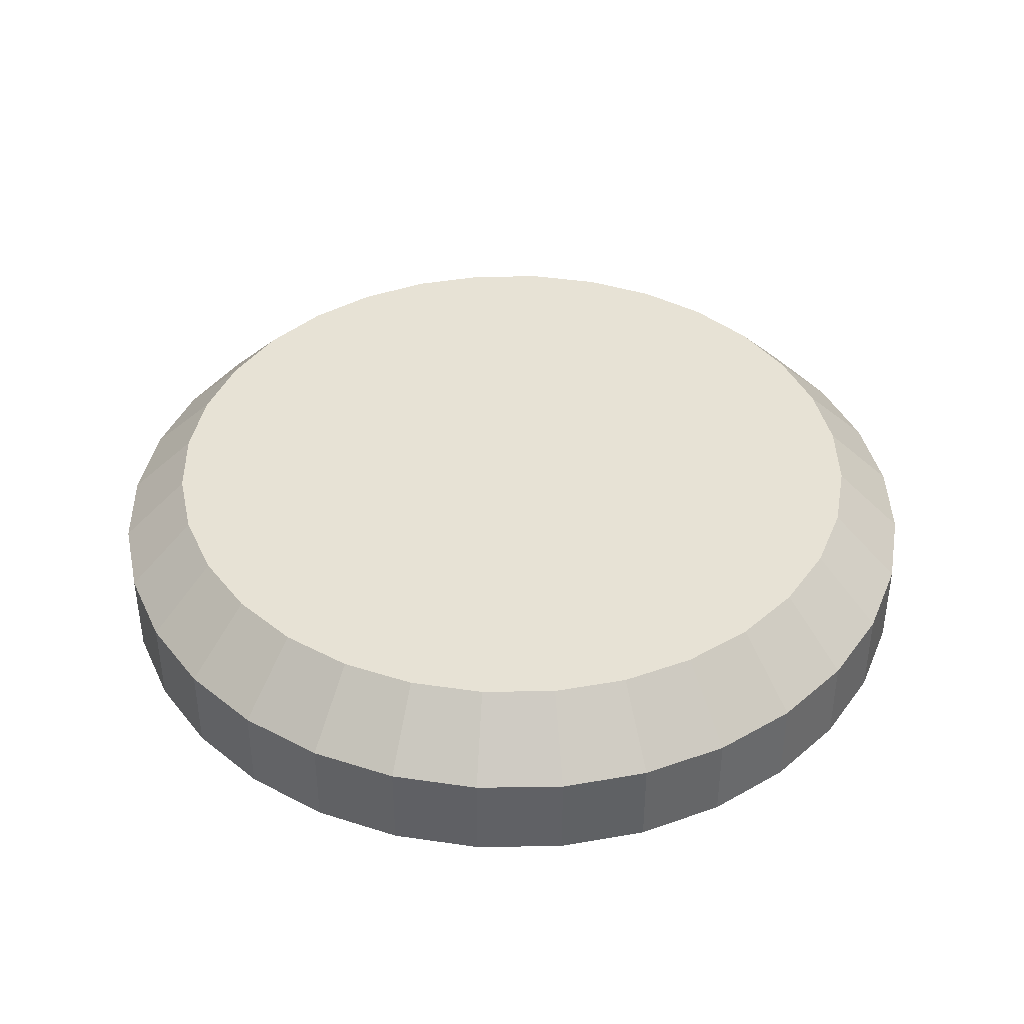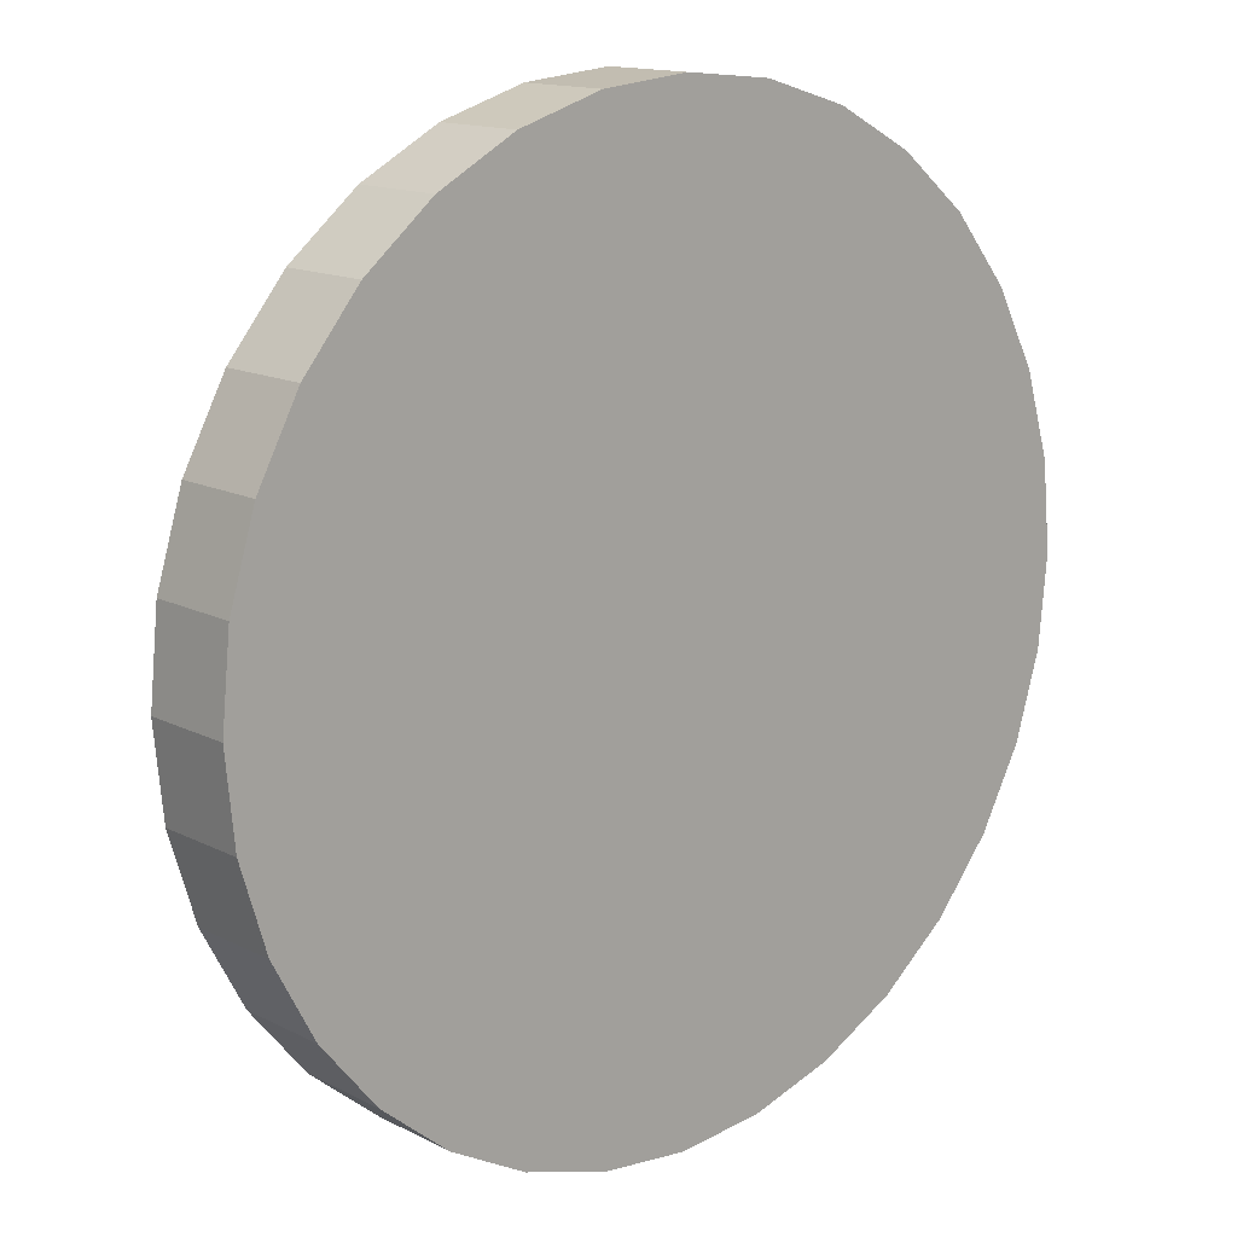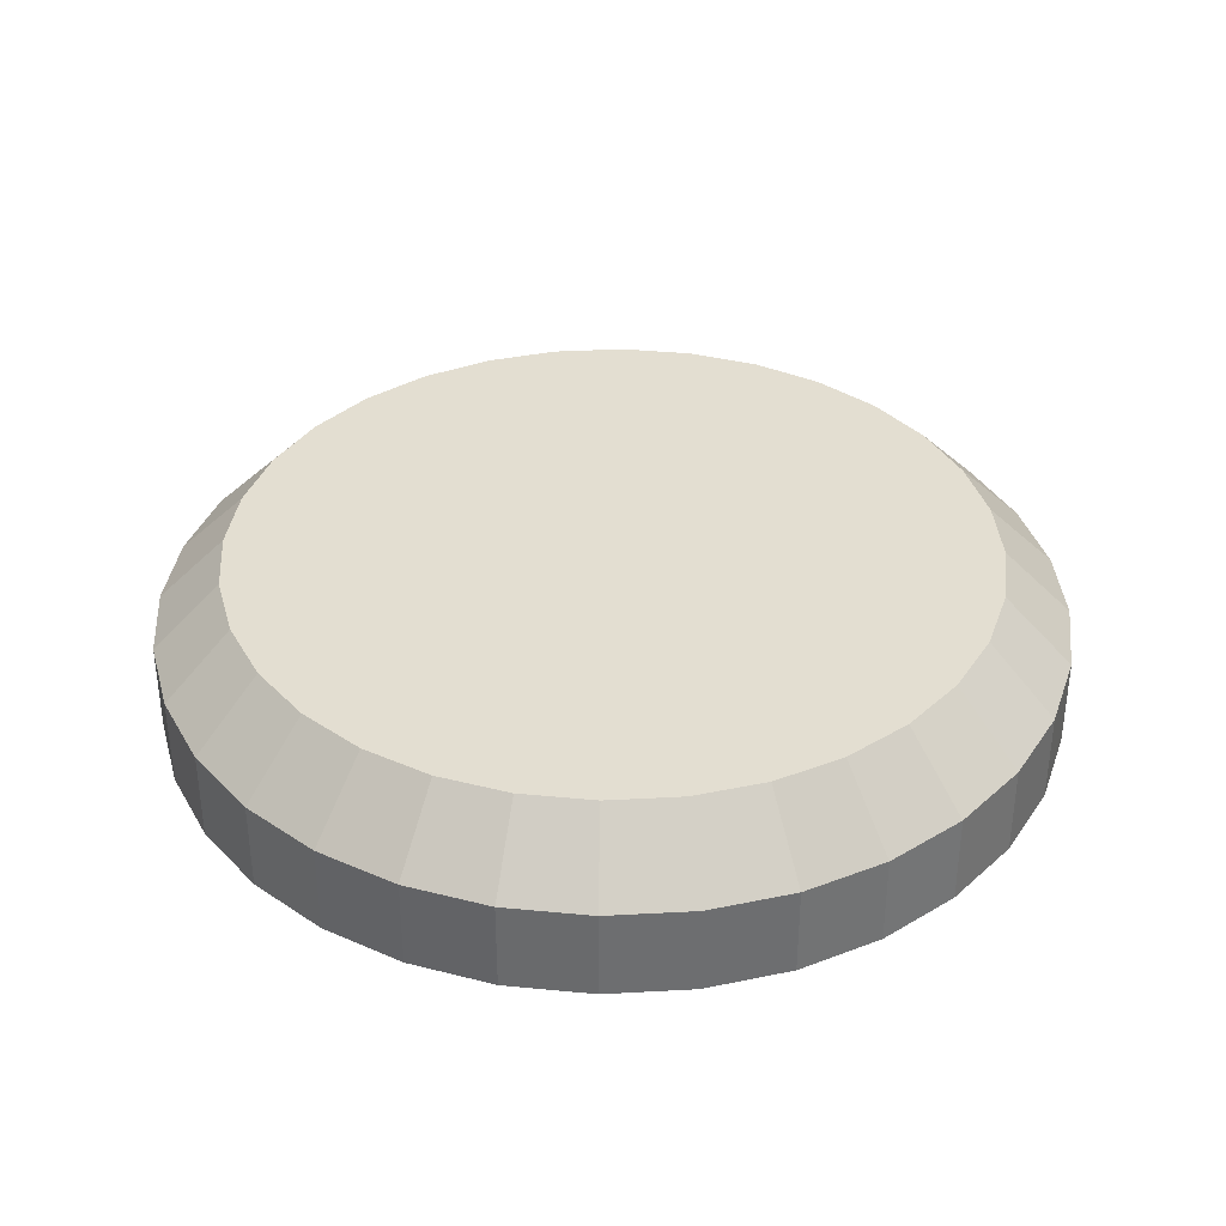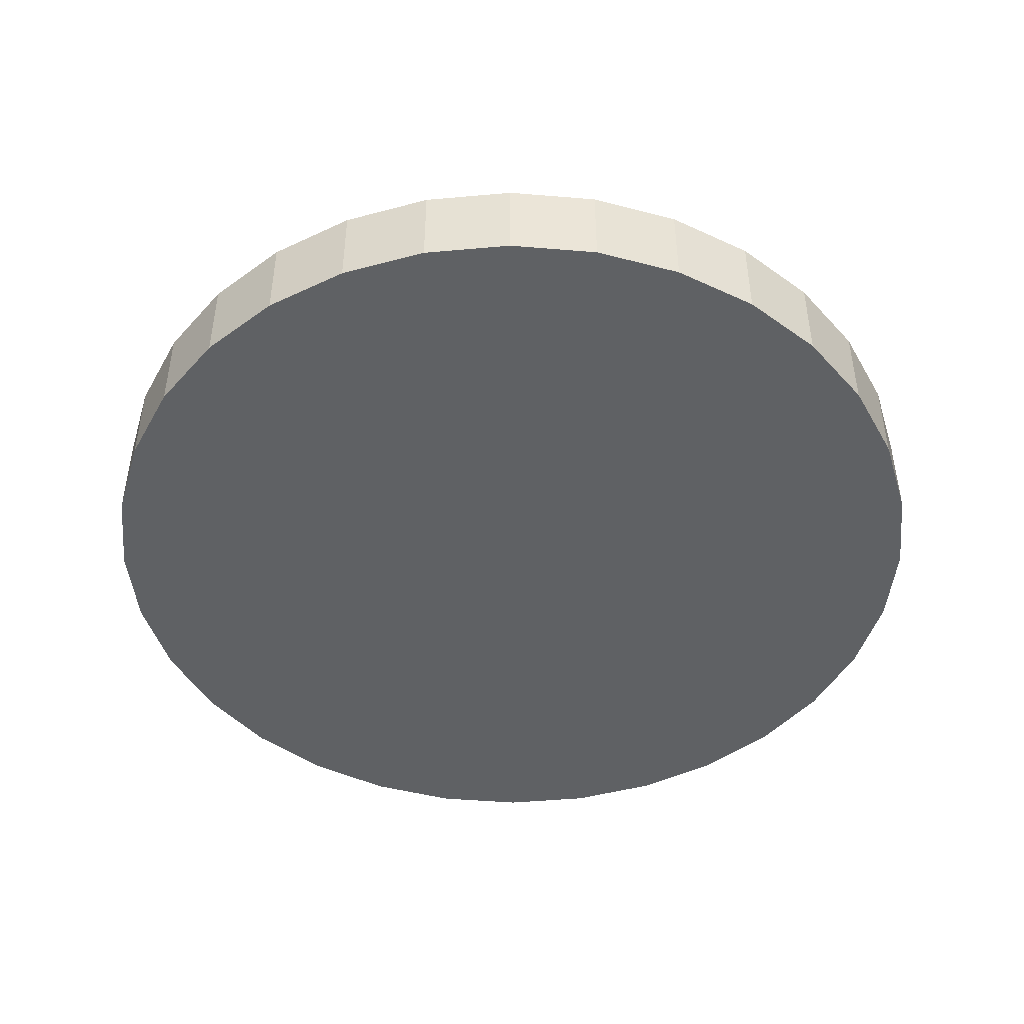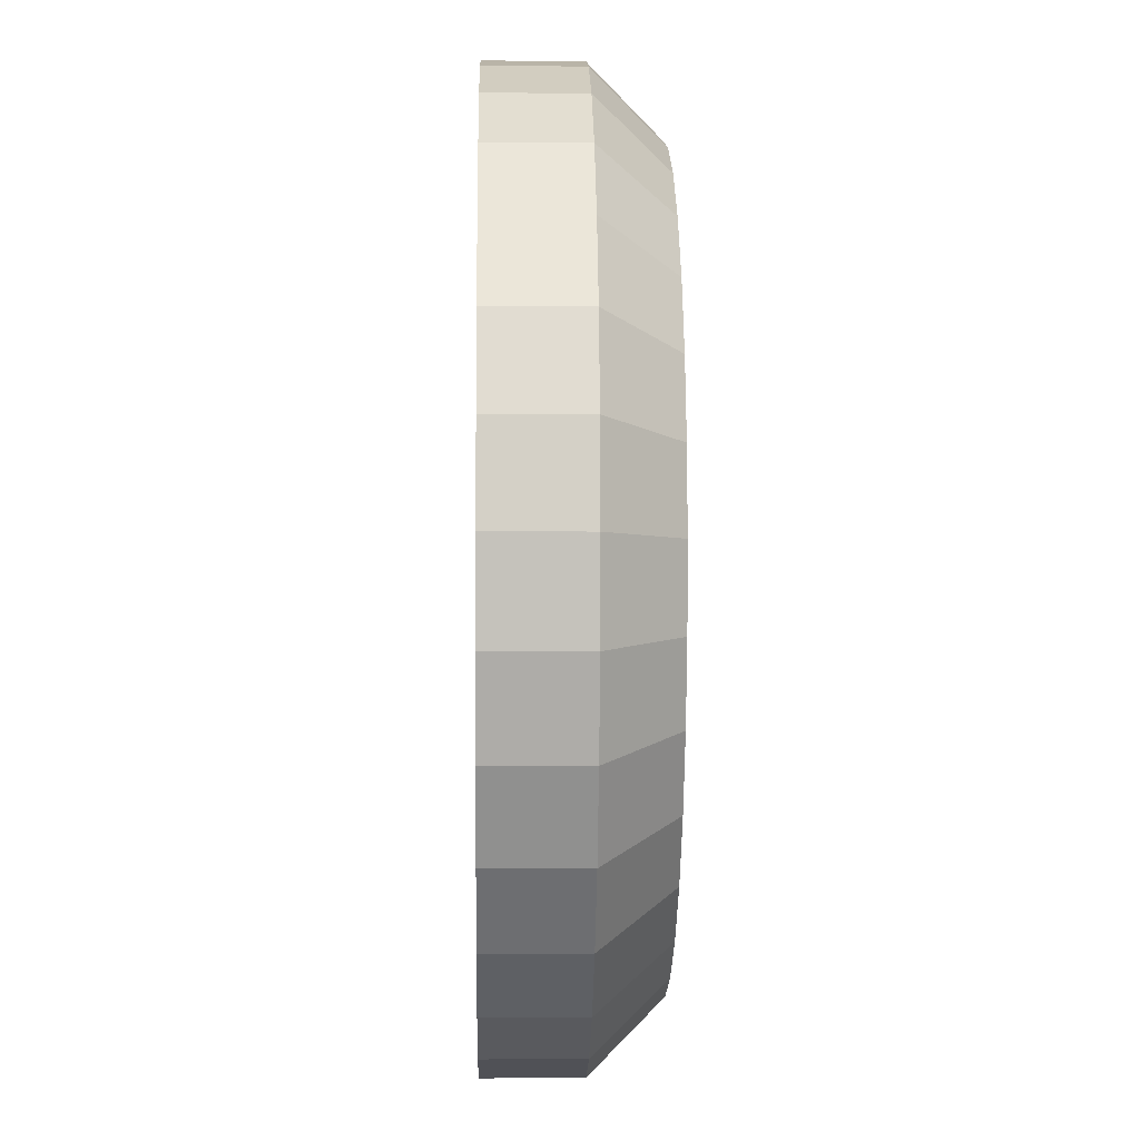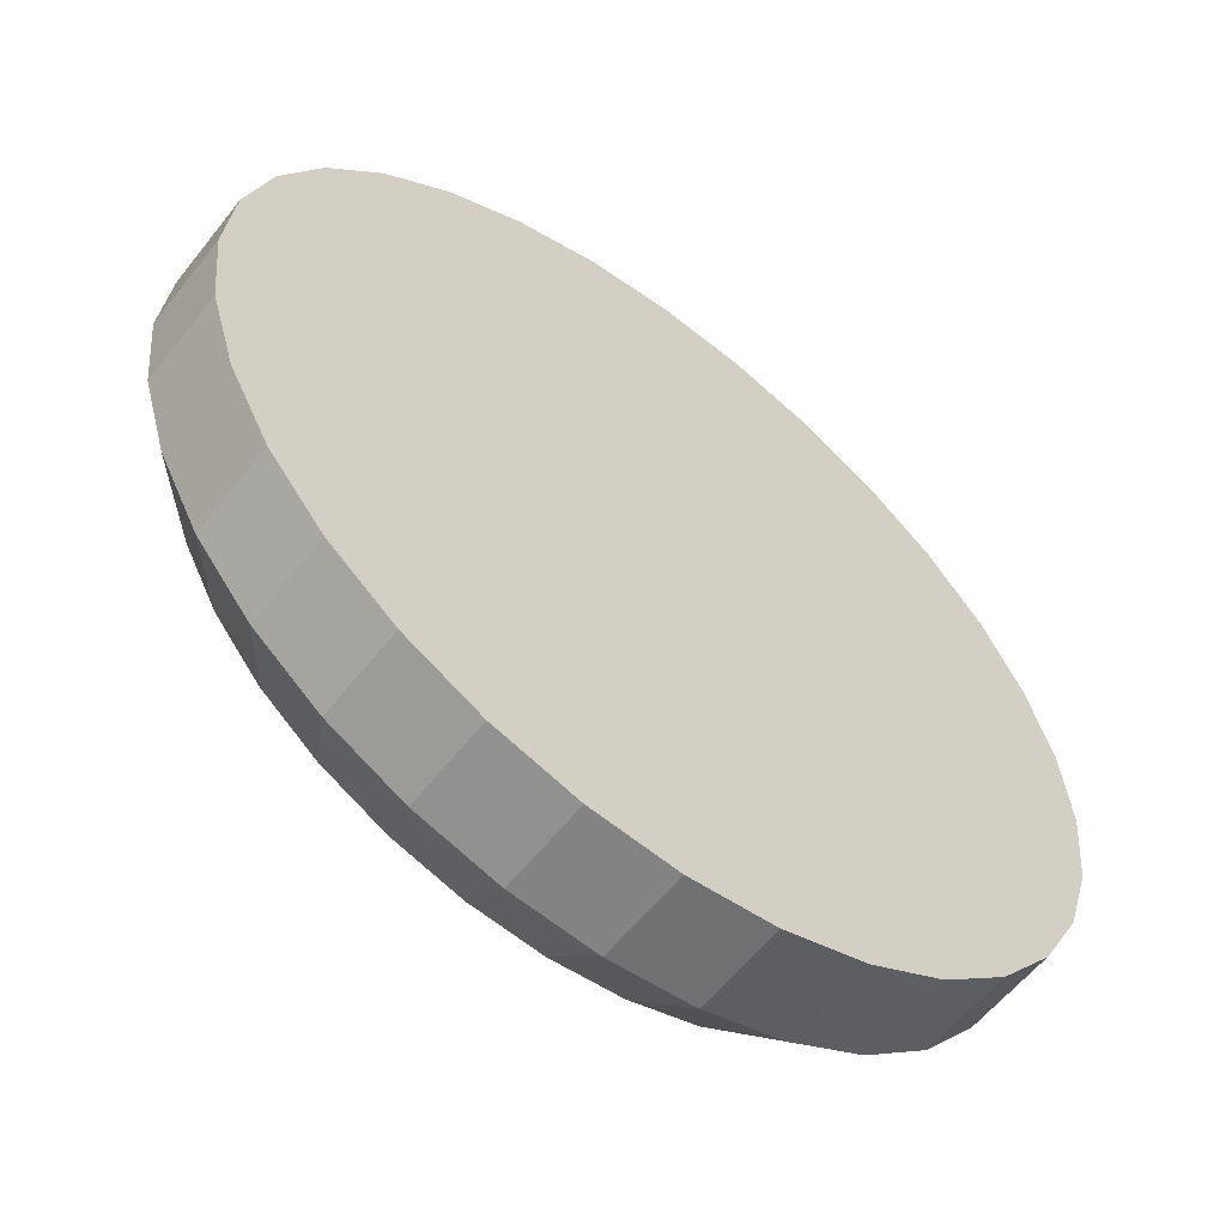
<metadata>
{"format":"obj","ext":"obj","renderer":"f3d","projection":"perspective","resolution":1024,"background":"white","views":[{"elev":40.3,"azim":-107.9,"up":"+Y"},{"elev":14.2,"azim":-41.9,"up":"+Z"},{"elev":36.1,"azim":-178.4,"up":"+Y"},{"elev":-46.2,"azim":157.7,"up":"+Y"},{"elev":-3.6,"azim":88.6,"up":"+Z"},{"elev":-58.4,"azim":-37.9,"up":"+Z"}]}
</metadata>
<code>
o lamp_base_Sphere
v 0 0.9103 -0.42
v 0.08194 0.9103 -0.4119
v 0.1607 0.9103 -0.388
v 0.2333 0.9103 -0.3492
v 0.297 0.9103 -0.297
v 0.3492 0.9103 -0.2333
v 0.388 0.9103 -0.1607
v 0.4119 0.9103 -0.08194
v 0.42 0.9103 0
v 0.4119 0.9103 0.08194
v 0.388 0.9103 0.1607
v 0.3492 0.9103 0.2333
v 0.297 0.9103 0.297
v 0.2333 0.9103 0.3492
v 0.1607 0.9103 0.388
v 0.08194 0.9103 0.4119
v -0 0.9103 0.42
v -0.08194 0.9103 0.4119
v -0.1607 0.9103 0.388
v -0.2333 0.9103 0.3492
v -0.297 0.9103 0.297
v -0.3492 0.9103 0.2333
v -0.388 0.9103 0.1607
v -0.4119 0.9103 0.08194
v -0.42 0.9103 -0
v -0.4119 0.9103 -0.08194
v -0.388 0.9103 -0.1607
v -0.3492 0.9103 -0.2333
v -0.297 0.9103 -0.297
v -0.2333 0.9103 -0.3492
v -0.1607 0.9103 -0.388
v -0.08194 0.9103 -0.4119
v -0 1.06 -0.3554
v 0 0.996 -0.42
v 0.06934 1.06 -0.3486
v 0.08194 0.996 -0.4119
v 0.136 1.06 -0.3284
v 0.1607 0.996 -0.388
v 0.1975 1.06 -0.2955
v 0.2333 0.996 -0.3492
v 0.2513 1.06 -0.2513
v 0.297 0.996 -0.297
v 0.2955 1.06 -0.1975
v 0.3492 0.996 -0.2333
v 0.3284 1.06 -0.136
v 0.388 0.996 -0.1607
v 0.3486 1.06 -0.06934
v 0.4119 0.996 -0.08194
v 0.3554 1.06 0
v 0.42 0.996 0
v 0.3486 1.06 0.06934
v 0.4119 0.996 0.08194
v 0.3284 1.06 0.136
v 0.388 0.996 0.1607
v 0.2955 1.06 0.1975
v 0.3492 0.996 0.2333
v 0.2513 1.06 0.2513
v 0.297 0.996 0.297
v 0.1975 1.06 0.2955
v 0.2333 0.996 0.3492
v 0.136 1.06 0.3284
v 0.1607 0.996 0.388
v 0.06934 1.06 0.3486
v 0.08194 0.996 0.4119
v -0 1.06 0.3554
v -0 0.996 0.42
v -0.06934 1.06 0.3486
v -0.08194 0.996 0.4119
v -0.136 1.06 0.3284
v -0.1607 0.996 0.388
v -0.1975 1.06 0.2955
v -0.2333 0.996 0.3492
v -0.2513 1.06 0.2513
v -0.297 0.996 0.297
v -0.2955 1.06 0.1975
v -0.3492 0.996 0.2333
v -0.3284 1.06 0.136
v -0.388 0.996 0.1607
v -0.3486 1.06 0.06934
v -0.4119 0.996 0.08194
v -0.3554 1.06 -0
v -0.42 0.996 -0
v -0.3486 1.06 -0.06934
v -0.4119 0.996 -0.08194
v -0.3284 1.06 -0.136
v -0.388 0.996 -0.1607
v -0.2955 1.06 -0.1975
v -0.3492 0.996 -0.2333
v -0.2513 1.06 -0.2513
v -0.297 0.996 -0.297
v -0.1975 1.06 -0.2955
v -0.2333 0.996 -0.3492
v -0.136 1.06 -0.3284
v -0.1607 0.996 -0.388
v -0.06934 1.06 -0.3486
v -0.08194 0.996 -0.4119
f 96 1 32
f 38 4 3
f 40 5 4
f 42 6 5
f 44 7 6
f 46 8 7
f 48 9 8
f 50 10 9
f 52 11 10
f 54 12 11
f 56 13 12
f 58 14 13
f 60 15 14
f 62 16 15
f 64 17 16
f 66 18 17
f 68 19 18
f 70 20 19
f 72 21 20
f 74 22 21
f 76 23 22
f 78 24 23
f 80 25 24
f 82 26 25
f 84 27 26
f 86 28 27
f 88 29 28
f 90 30 29
f 92 31 30
f 94 32 31
f 34 2 1
f 36 3 2
f 16 24 32
f 36 33 35
f 36 37 38
f 38 39 40
f 40 41 42
f 44 41 43
f 46 43 45
f 46 47 48
f 48 49 50
f 52 49 51
f 52 53 54
f 54 55 56
f 56 57 58
f 60 57 59
f 62 59 61
f 62 63 64
f 64 65 66
f 68 65 67
f 68 69 70
f 72 69 71
f 72 73 74
f 74 75 76
f 76 77 78
f 80 77 79
f 80 81 82
f 84 81 83
f 86 83 85
f 86 87 88
f 88 89 90
f 92 89 91
f 92 93 94
f 94 95 96
f 96 33 34
f 37 85 69
f 96 34 1
f 38 40 4
f 40 42 5
f 42 44 6
f 44 46 7
f 46 48 8
f 48 50 9
f 50 52 10
f 52 54 11
f 54 56 12
f 56 58 13
f 58 60 14
f 60 62 15
f 62 64 16
f 64 66 17
f 66 68 18
f 68 70 19
f 70 72 20
f 72 74 21
f 74 76 22
f 76 78 23
f 78 80 24
f 80 82 25
f 82 84 26
f 84 86 27
f 86 88 28
f 88 90 29
f 90 92 30
f 92 94 31
f 94 96 32
f 34 36 2
f 36 38 3
f 32 1 2
f 2 3 4
f 4 5 6
f 6 7 8
f 8 9 10
f 10 11 12
f 12 13 14
f 14 15 16
f 16 17 20
f 17 18 20
f 18 19 20
f 20 21 22
f 22 23 24
f 24 25 26
f 26 27 28
f 28 29 30
f 30 31 32
f 32 2 4
f 4 6 8
f 8 10 12
f 12 14 8
f 14 16 8
f 20 22 24
f 24 26 28
f 28 30 24
f 30 32 24
f 32 4 8
f 16 20 24
f 32 8 16
f 36 34 33
f 36 35 37
f 38 37 39
f 40 39 41
f 44 42 41
f 46 44 43
f 46 45 47
f 48 47 49
f 52 50 49
f 52 51 53
f 54 53 55
f 56 55 57
f 60 58 57
f 62 60 59
f 62 61 63
f 64 63 65
f 68 66 65
f 68 67 69
f 72 70 69
f 72 71 73
f 74 73 75
f 76 75 77
f 80 78 77
f 80 79 81
f 84 82 81
f 86 84 83
f 86 85 87
f 88 87 89
f 92 90 89
f 92 91 93
f 94 93 95
f 96 95 33
f 37 35 33
f 33 95 37
f 95 93 37
f 93 91 89
f 89 87 93
f 87 85 93
f 85 83 77
f 83 81 77
f 81 79 77
f 77 75 73
f 73 71 69
f 69 67 61
f 67 65 61
f 65 63 61
f 61 59 57
f 57 55 53
f 53 51 45
f 51 49 45
f 49 47 45
f 45 43 41
f 41 39 37
f 77 73 85
f 73 69 85
f 61 57 69
f 57 53 69
f 45 41 37
f 37 93 85
f 53 45 69
f 45 37 69

</code>
